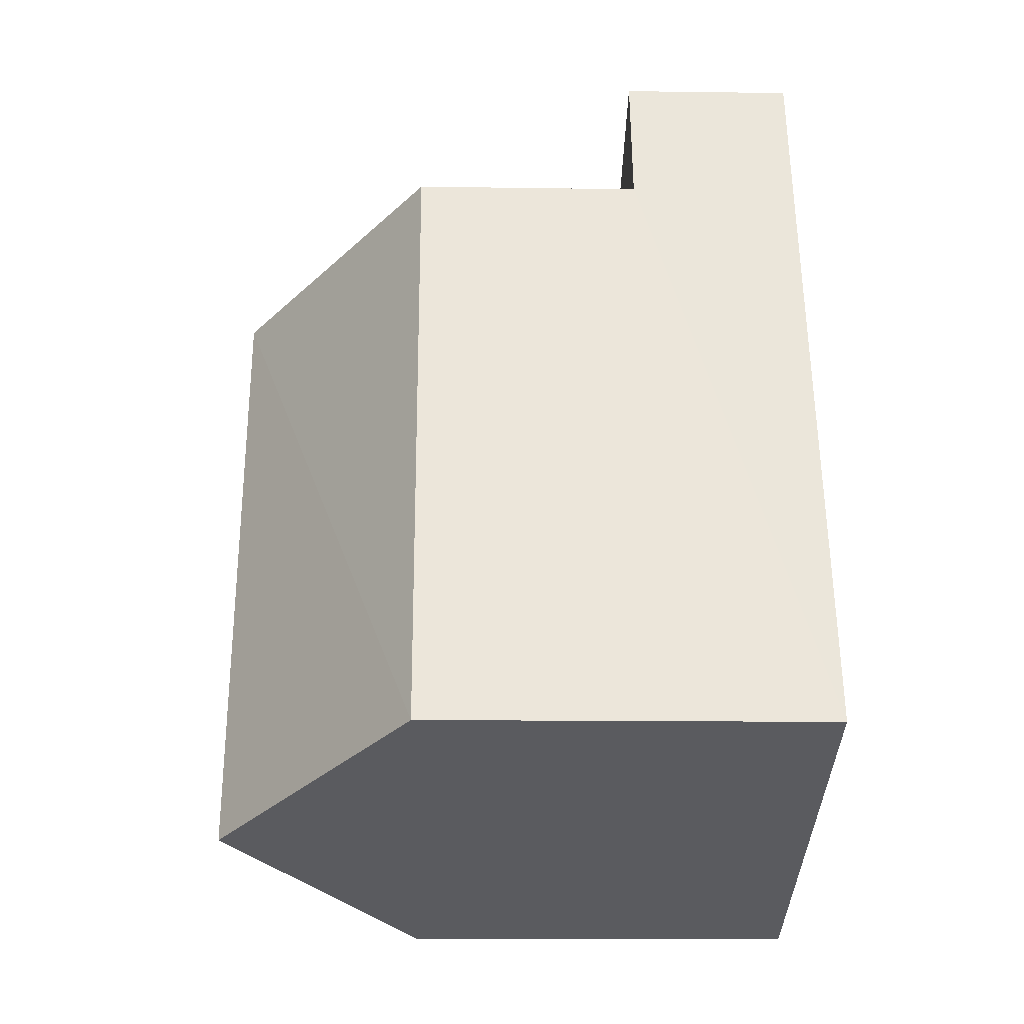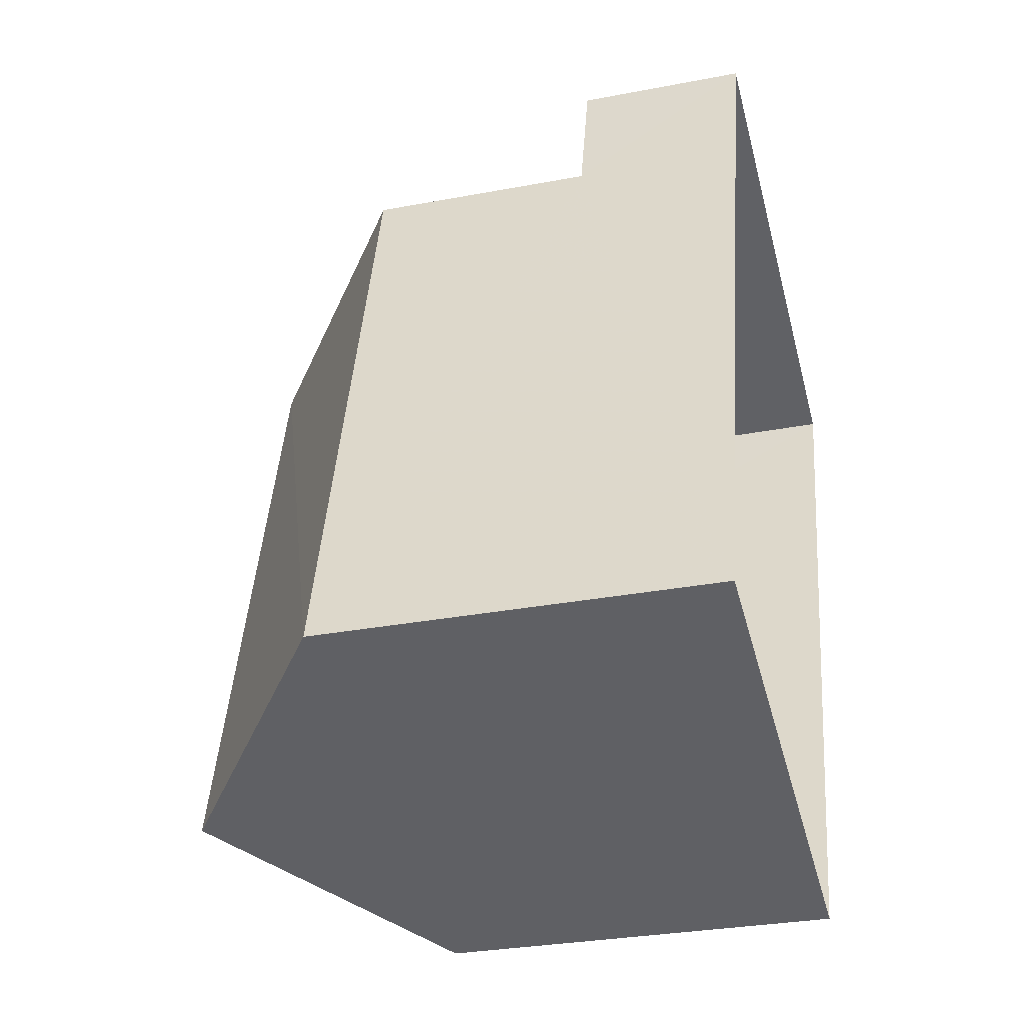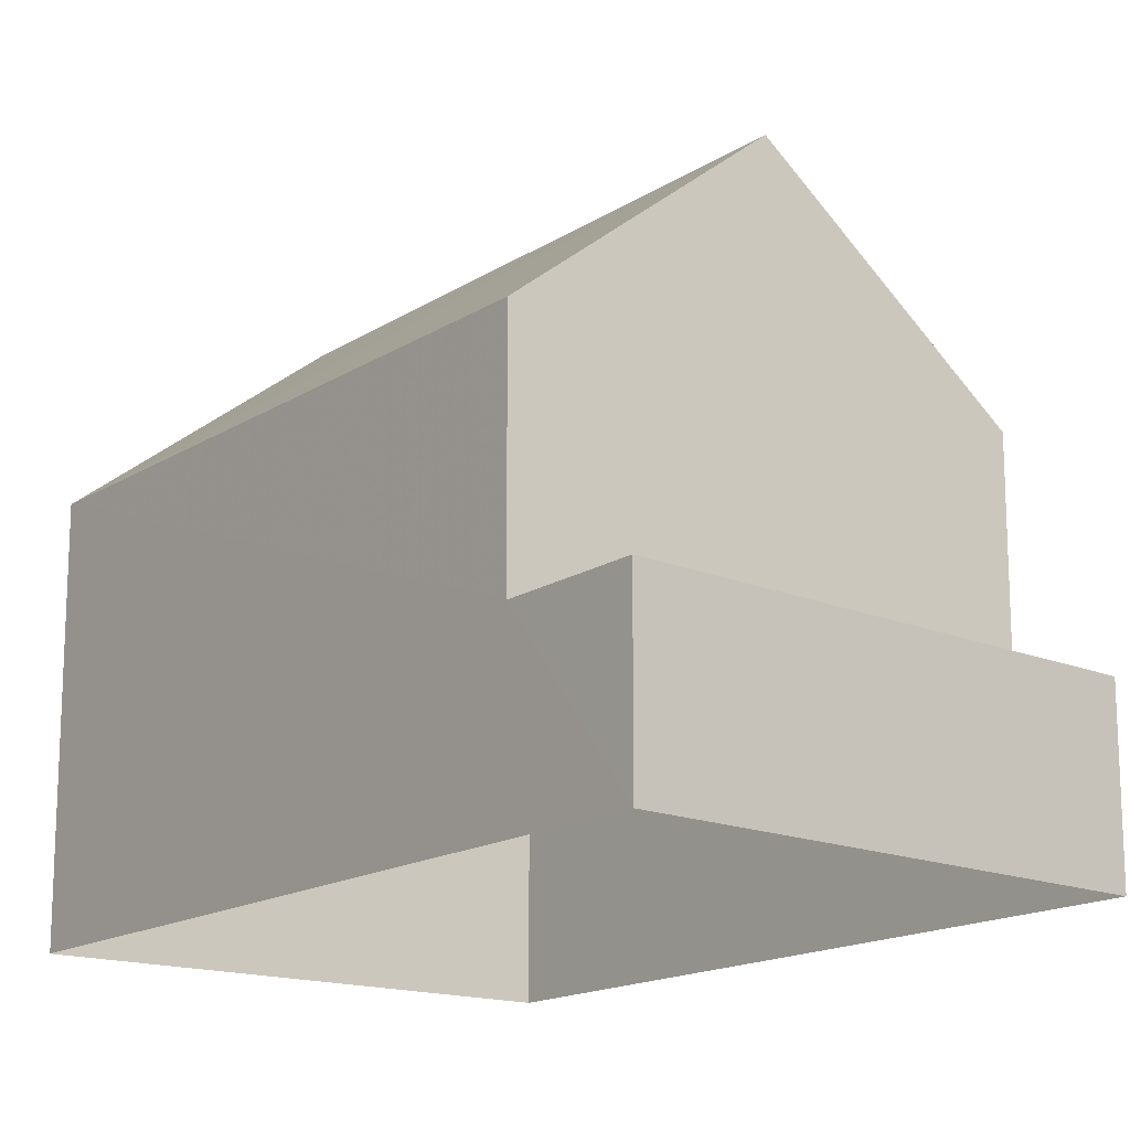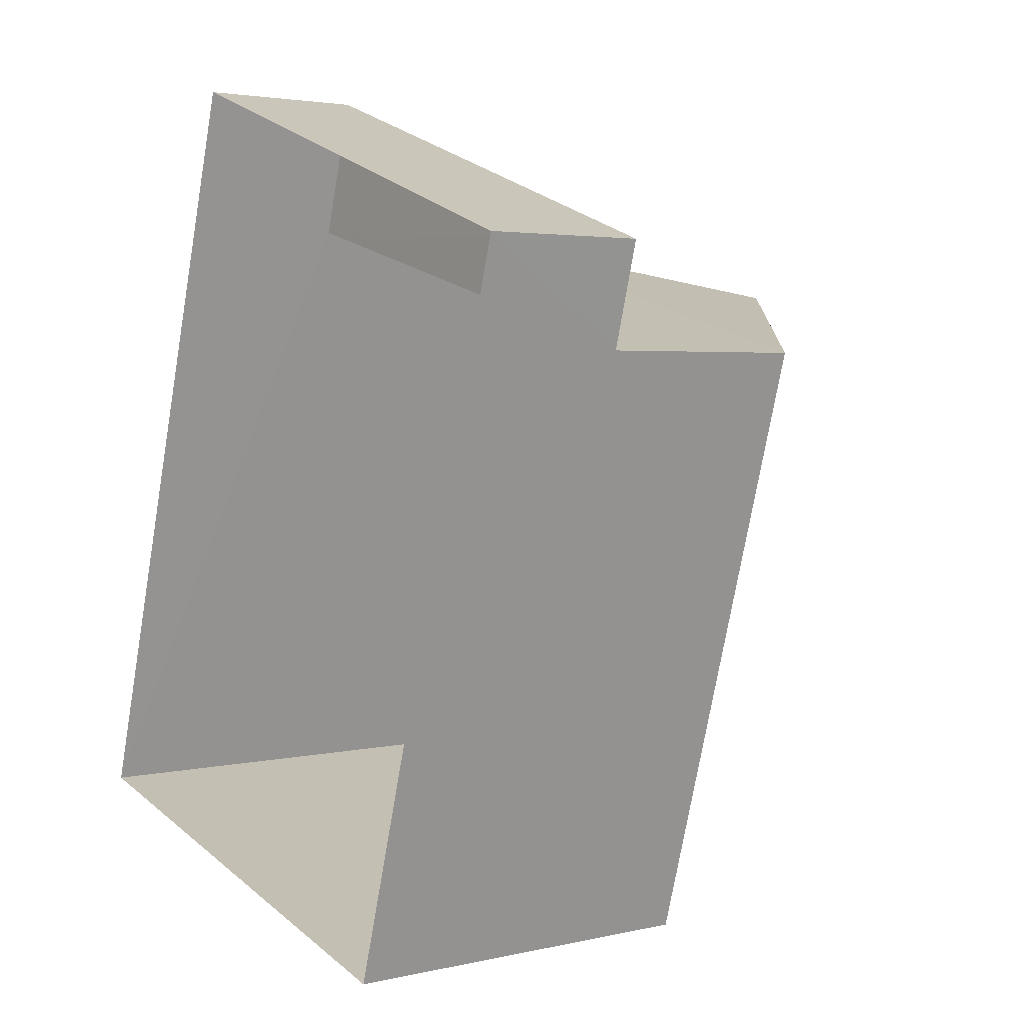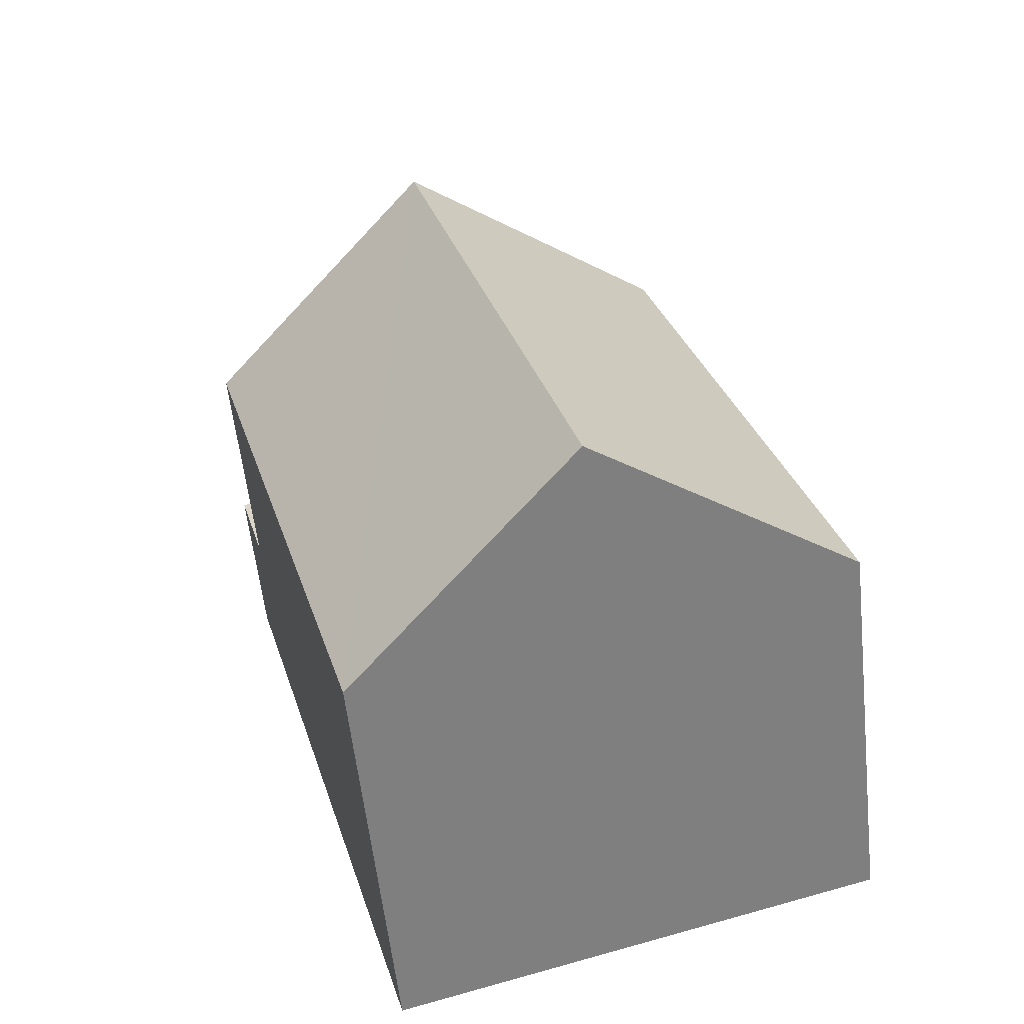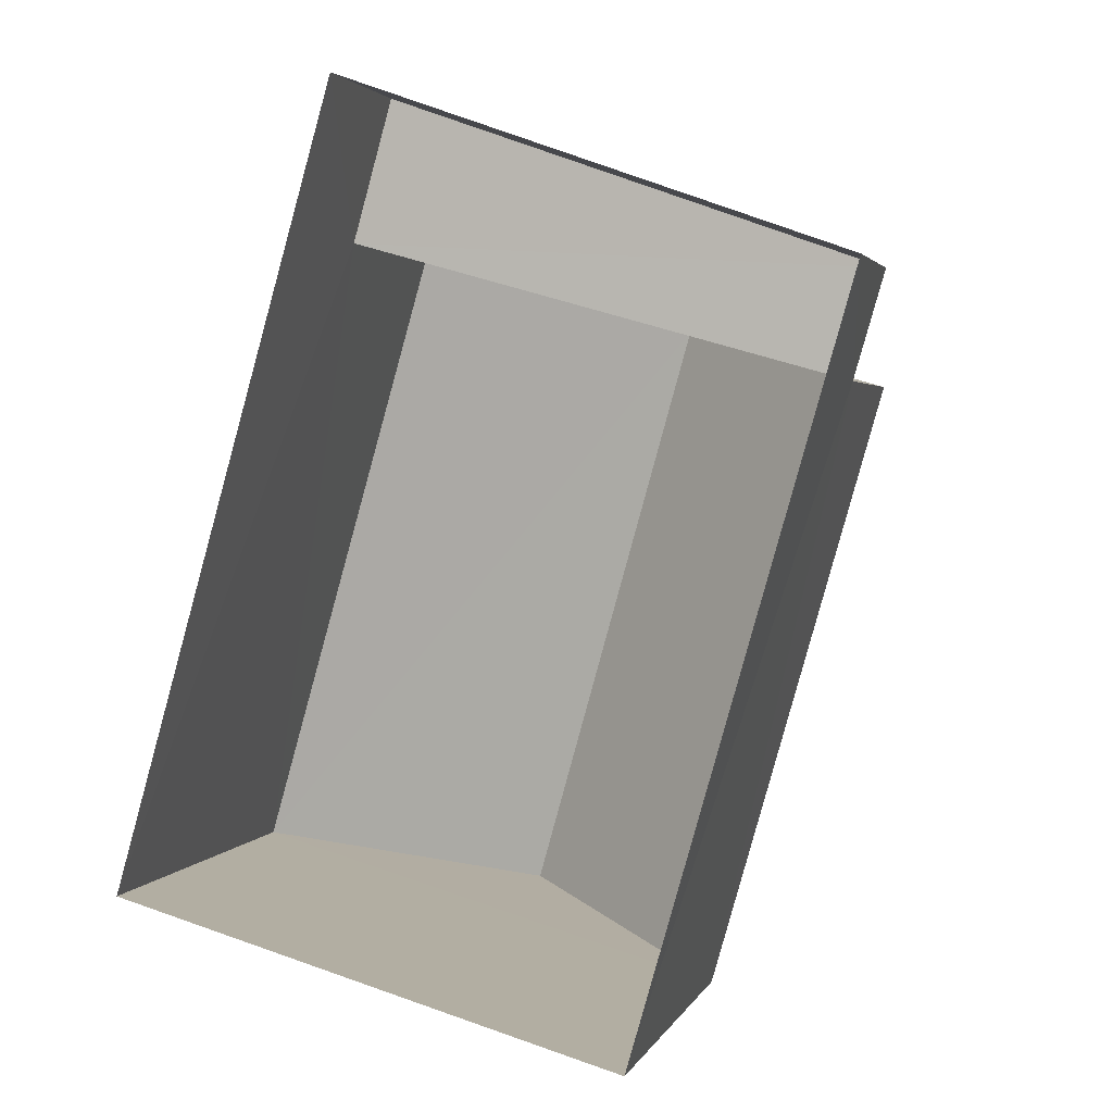
<metadata>
{"format":"obj","ext":"obj","renderer":"f3d","projection":"perspective","resolution":1024,"background":"white","views":[{"elev":-17.7,"azim":88.5,"up":"+Y"},{"elev":-30.1,"azim":105.5,"up":"+Y"},{"elev":-16.0,"azim":158.1,"up":"+Z"},{"elev":3.1,"azim":-128.3,"up":"+Y"},{"elev":-58.0,"azim":6.1,"up":"+Y"},{"elev":2.5,"azim":-165.2,"up":"+Y"}]}
</metadata>
<code>
v -3.143e+05 3.974e+04 8.101
v -3.143e+05 3.973e+04 8.097
v -3.143e+05 3.973e+04 8.098
v -3.143e+05 3.974e+04 8.1
v -3.143e+05 3.973e+04 13.56
v -3.143e+05 3.974e+04 13.56
v -3.143e+05 3.974e+04 16.25
v -3.143e+05 3.973e+04 16.25
v -3.143e+05 3.974e+04 10.45
v -3.143e+05 3.974e+04 10.45
v -3.143e+05 3.974e+04 10.45
v -3.143e+05 3.974e+04 10.45
v -3.143e+05 3.973e+04 13.56
v -3.143e+05 3.974e+04 13.56
f 1 2 3
f 1 4 2
f 5 6 7
f 8 5 7
f 9 10 11
f 12 9 11
f 7 13 8
f 7 14 13
f 6 9 14
f 6 14 7
f 9 12 14
f 6 5 9
f 5 2 9
f 9 4 10
f 9 2 4
f 13 12 3
f 3 12 1
f 13 14 12
f 1 12 11
f 3 2 13
f 13 5 8
f 13 2 5
f 11 4 1
f 11 10 4

</code>
